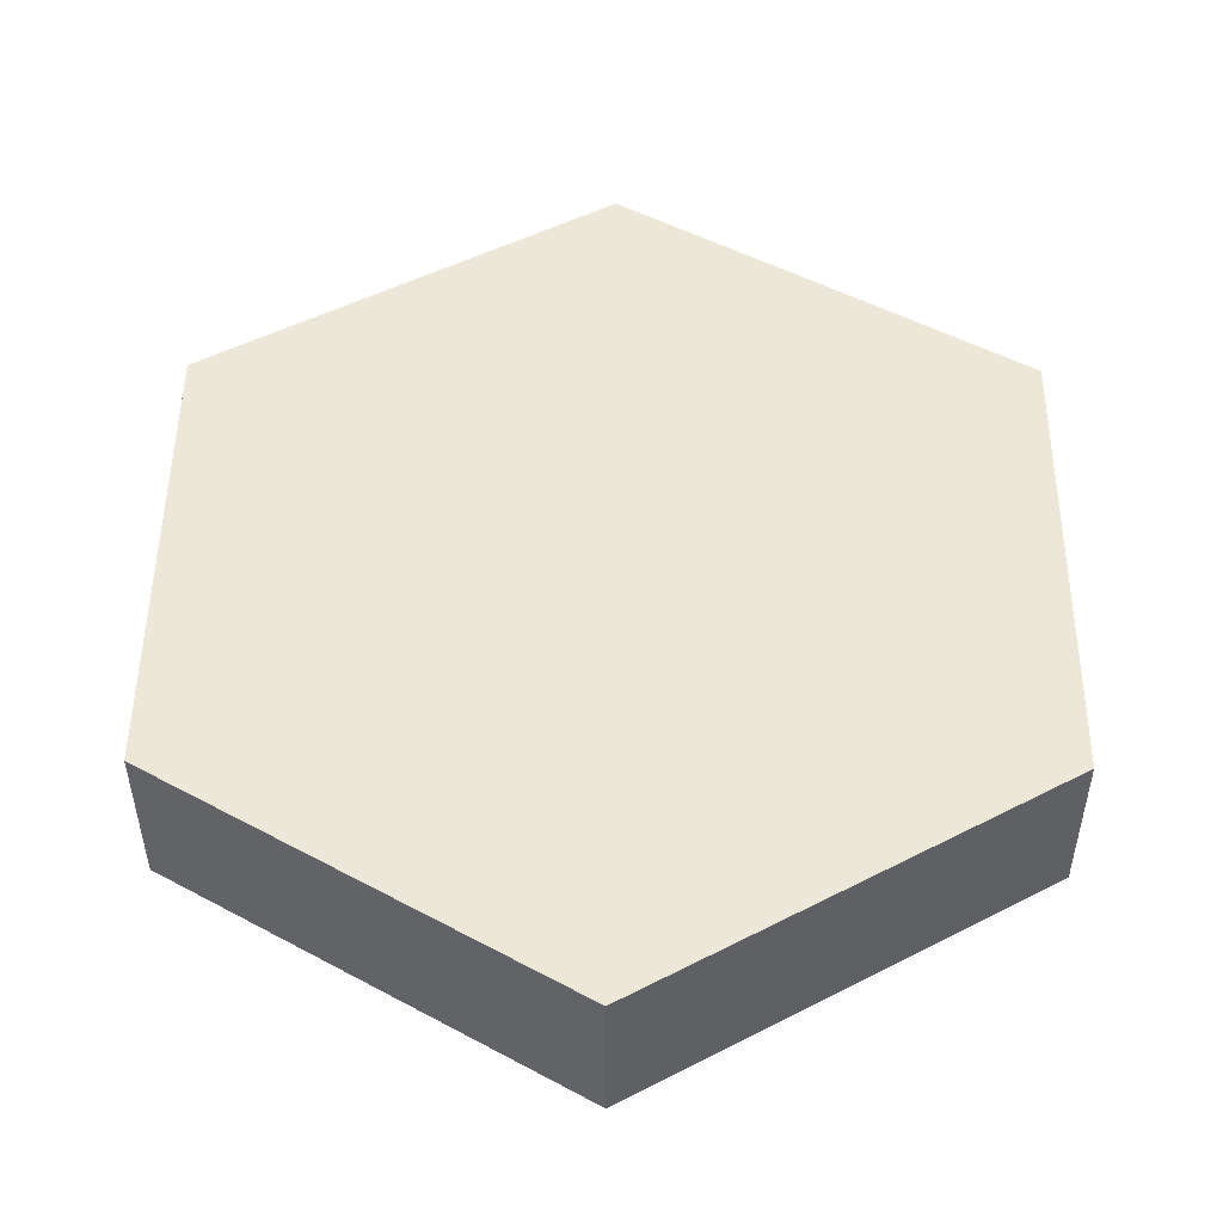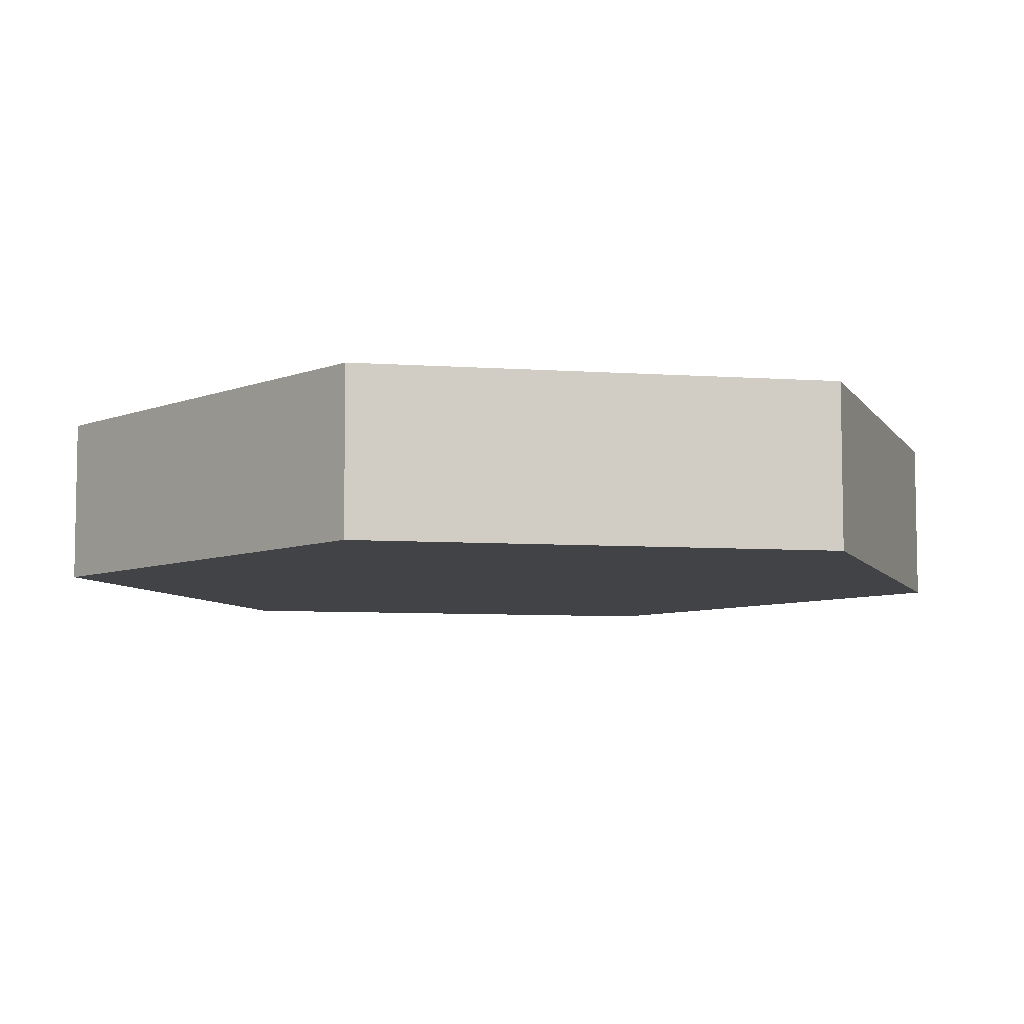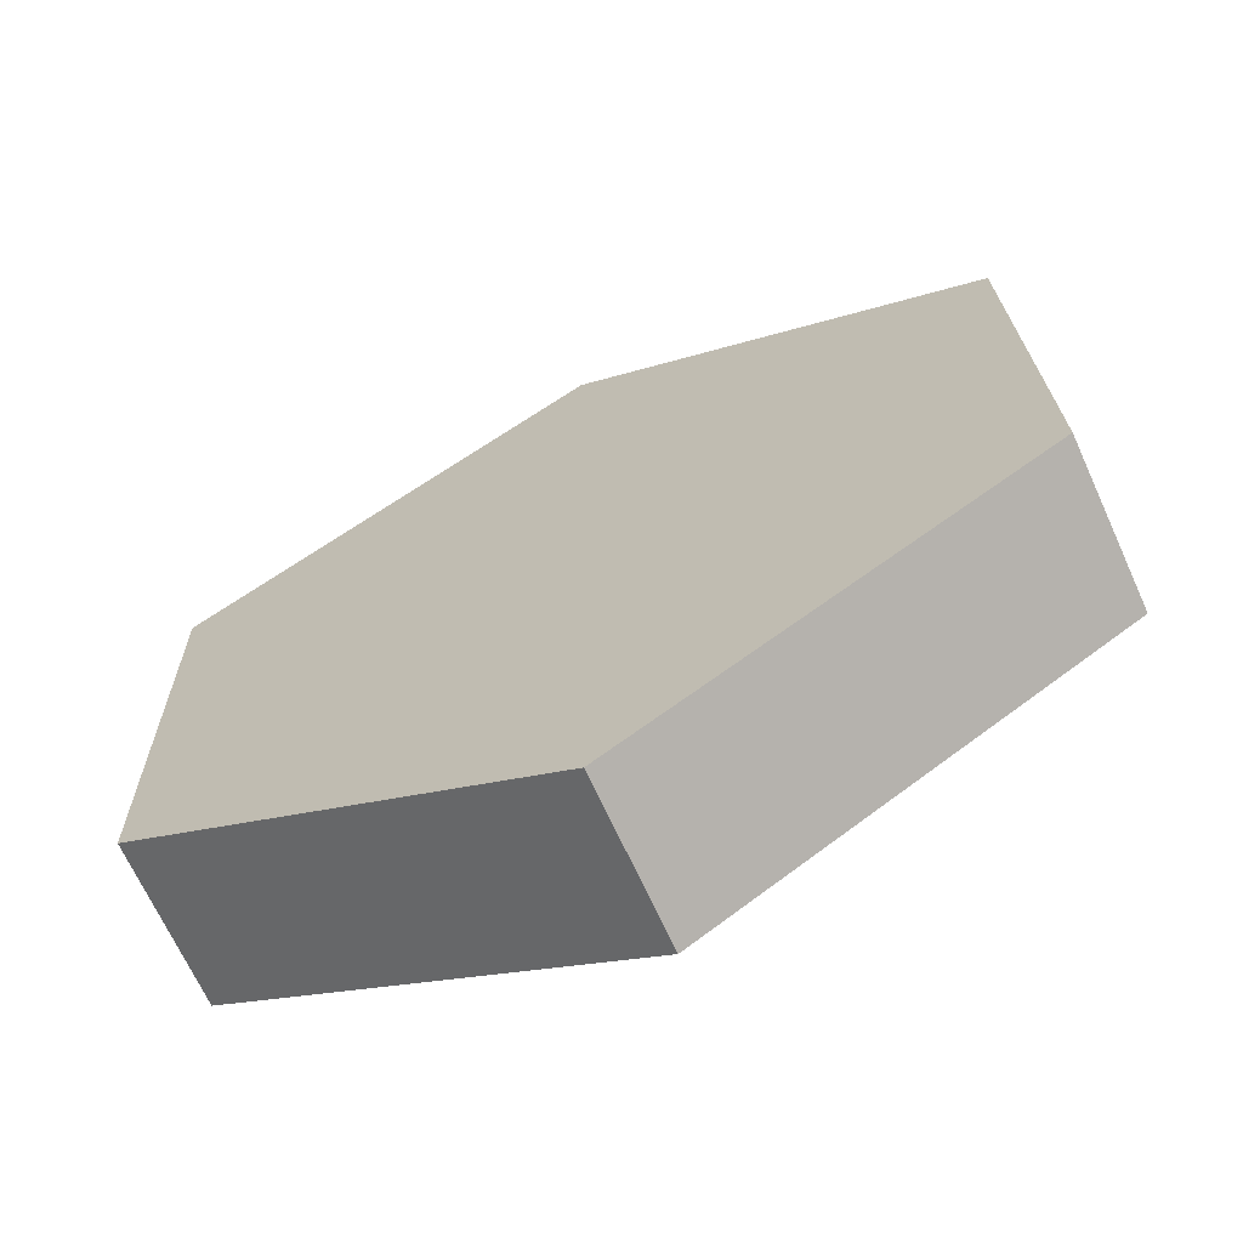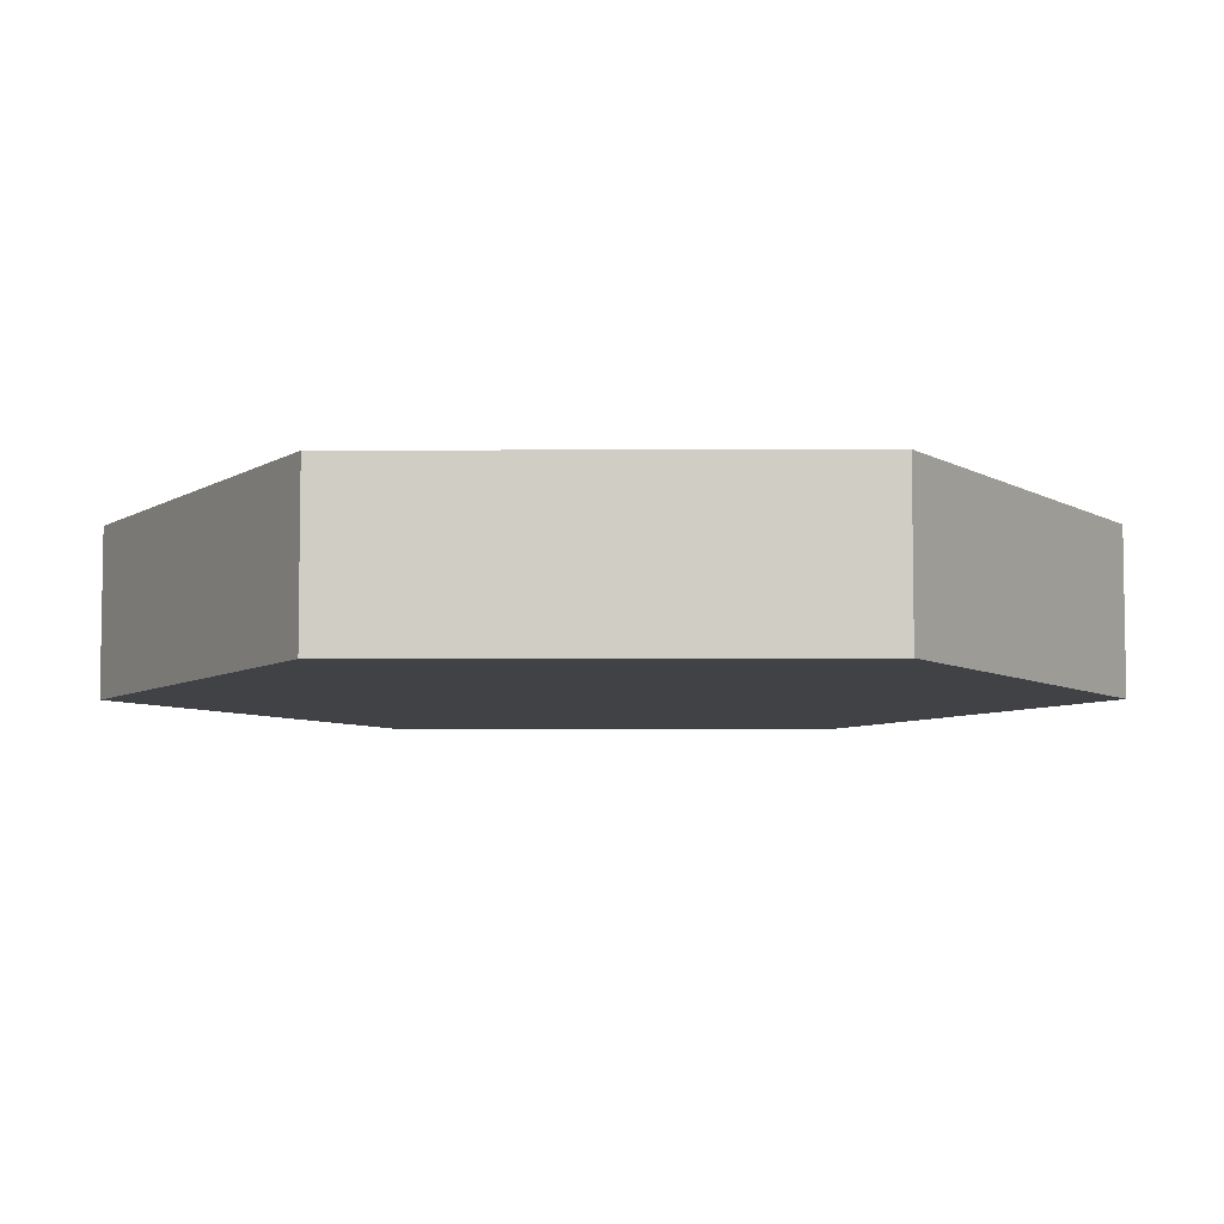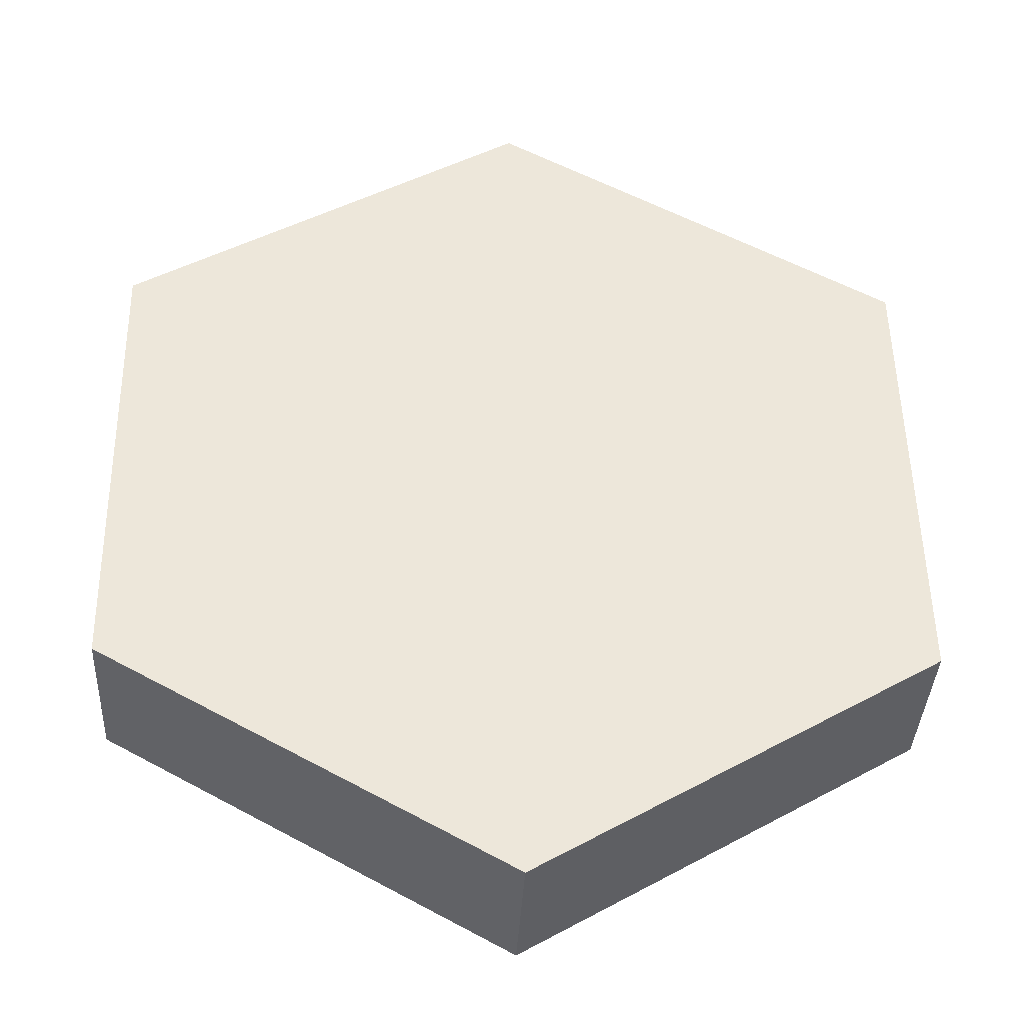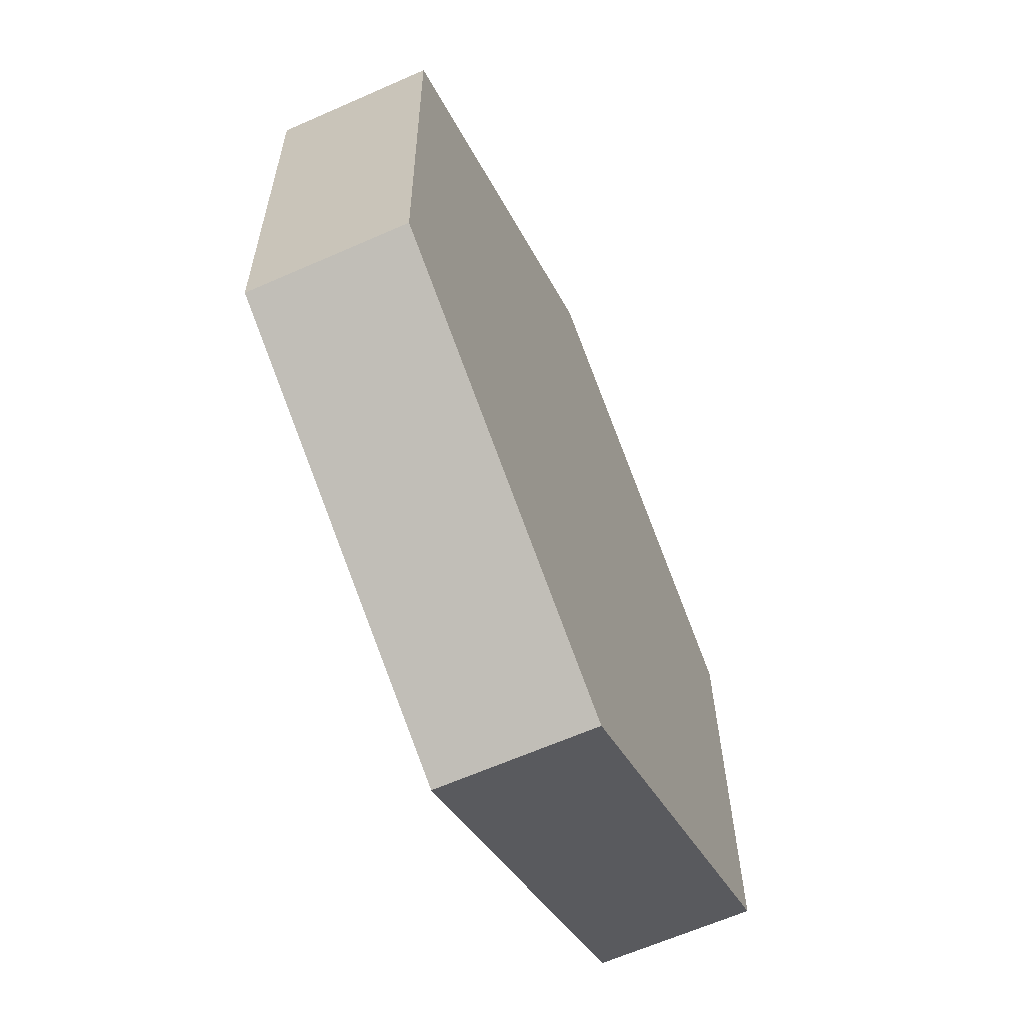
<metadata>
{"format":"obj","ext":"obj","renderer":"f3d","projection":"perspective","resolution":1024,"background":"white","views":[{"elev":50.1,"azim":179.6,"up":"+Y"},{"elev":-7.1,"azim":-102.3,"up":"+Y"},{"elev":-68.4,"azim":24.5,"up":"+Z"},{"elev":-6.3,"azim":29.7,"up":"+Y"},{"elev":-37.7,"azim":-2.9,"up":"+Z"},{"elev":-63.9,"azim":-66.0,"up":"+Z"}]}
</metadata>
<code>
v -2.549 0 1.415
v -0.04904 0 2.915
v -0.04904 1 2.915
v -2.549 1 1.415
v -2.5 0 -1.5
v -2.549 0 1.415
v -2.549 1 1.415
v -2.5 1 -1.5
v 0.04904 0 -2.915
v -2.5 0 -1.5
v -2.5 1 -1.5
v 0.04904 1 -2.915
v 2.549 0 -1.415
v 0.04904 0 -2.915
v 0.04904 1 -2.915
v 2.549 1 -1.415
v 2.5 0 1.5
v 2.549 0 -1.415
v 2.549 1 -1.415
v 2.5 1 1.5
v -0.04904 0 2.915
v 2.5 0 1.5
v 2.5 1 1.5
v -0.04904 1 2.915
v -0.04904 1 2.915
v 2.5 1 1.5
v 2.549 1 -1.415
v 0.04904 1 -2.915
v -2.5 1 -1.5
v -2.549 1 1.415
v 2.5 0 1.5
v -0.04904 0 2.915
v -2.549 0 1.415
v -2.5 0 -1.5
v 0.04904 0 -2.915
v 2.549 0 -1.415
g 4a10f21e-e2fe-11ea-997c-54bf646e7e1f
f 1 2 4
f 4 2 3
g 4a11191c-e2fe-11ea-bbc5-54bf646e7e1f
f 5 6 8
f 8 6 7
g 4a11191d-e2fe-11ea-9818-54bf646e7e1f
f 9 10 12
f 12 10 11
g 4a11404c-e2fe-11ea-bd01-54bf646e7e1f
f 13 14 16
f 16 14 15
g 4a118e94-e2fe-11ea-a82c-54bf646e7e1f
f 17 18 20
f 20 18 19
g 4a11b59a-e2fe-11ea-93e2-54bf646e7e1f
f 21 22 24
f 24 22 23
g 4a11dc92-e2fe-11ea-b3ff-54bf646e7e1f
f 26 28 25
f 25 28 29
f 25 29 30
f 26 27 28
g 4a122aa4-e2fe-11ea-a430-54bf646e7e1f
f 36 31 35
f 35 31 32
f 35 32 34
f 34 32 33

</code>
